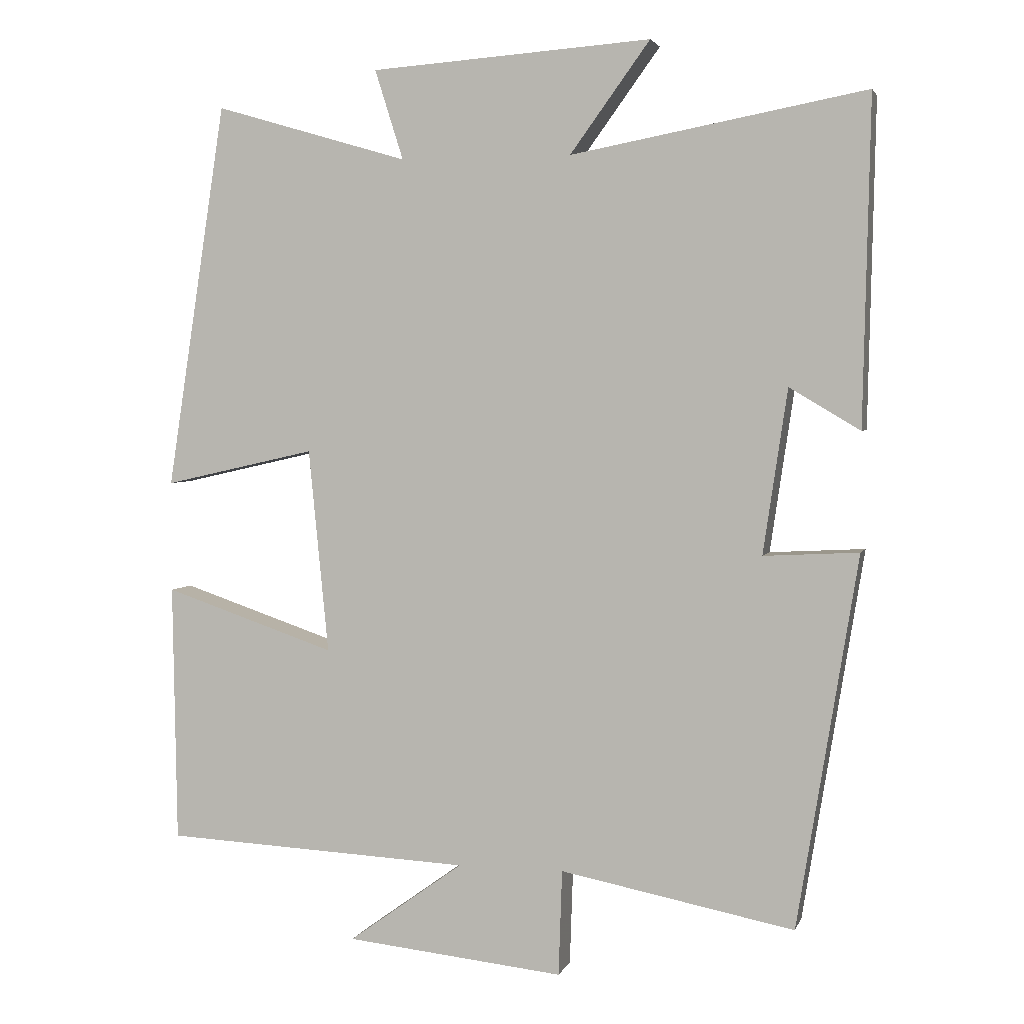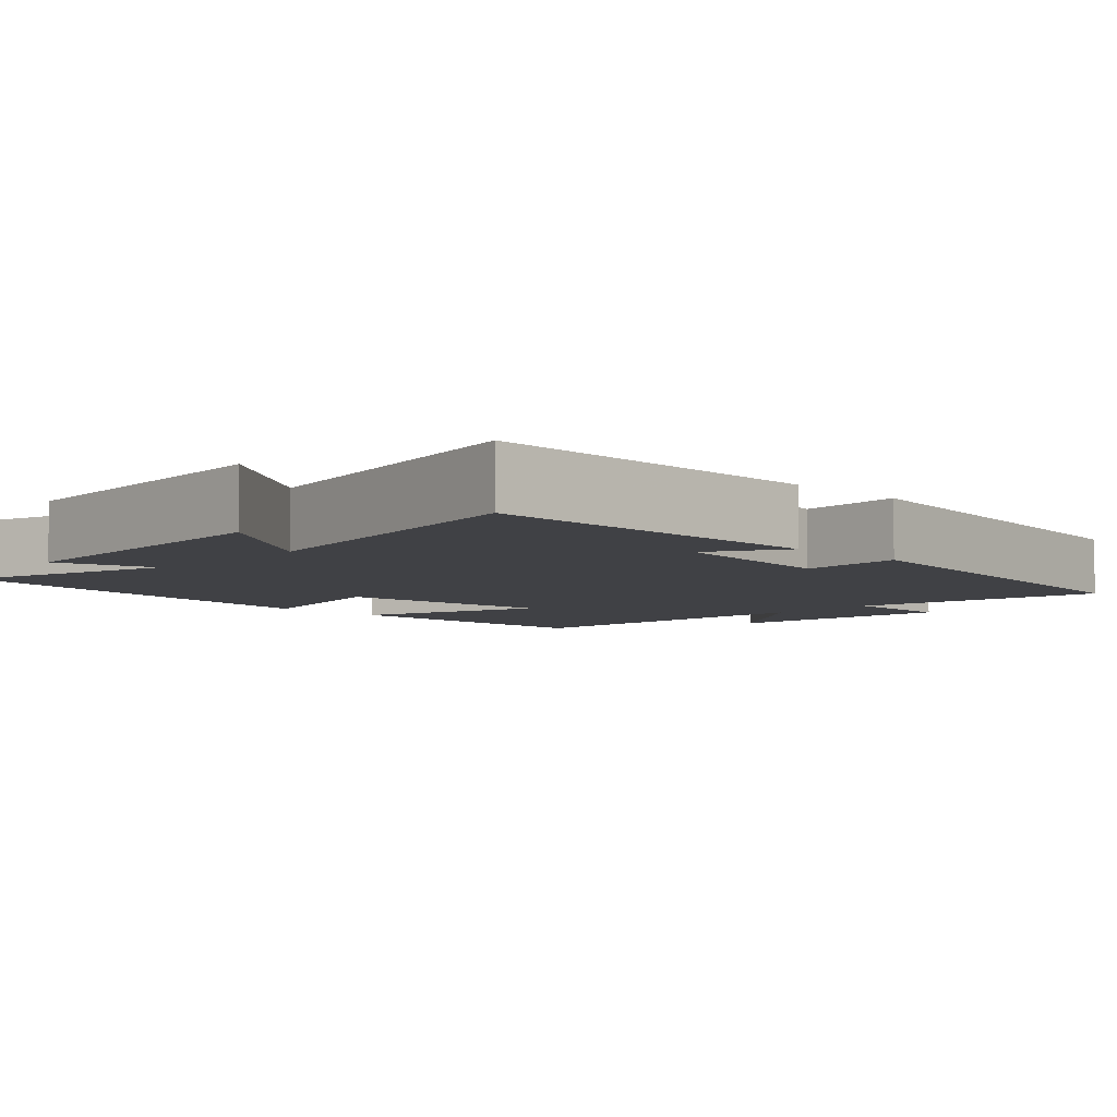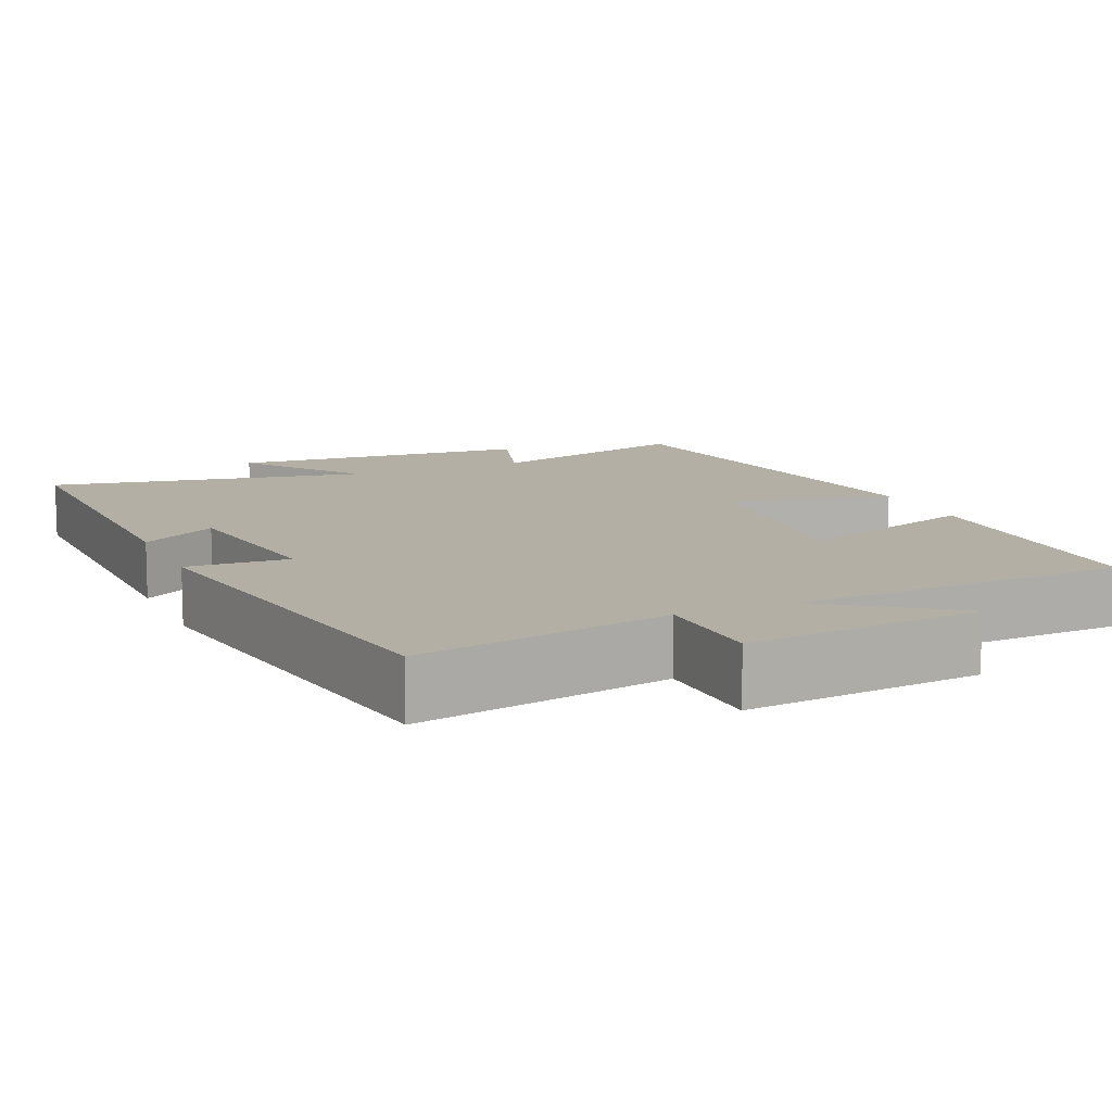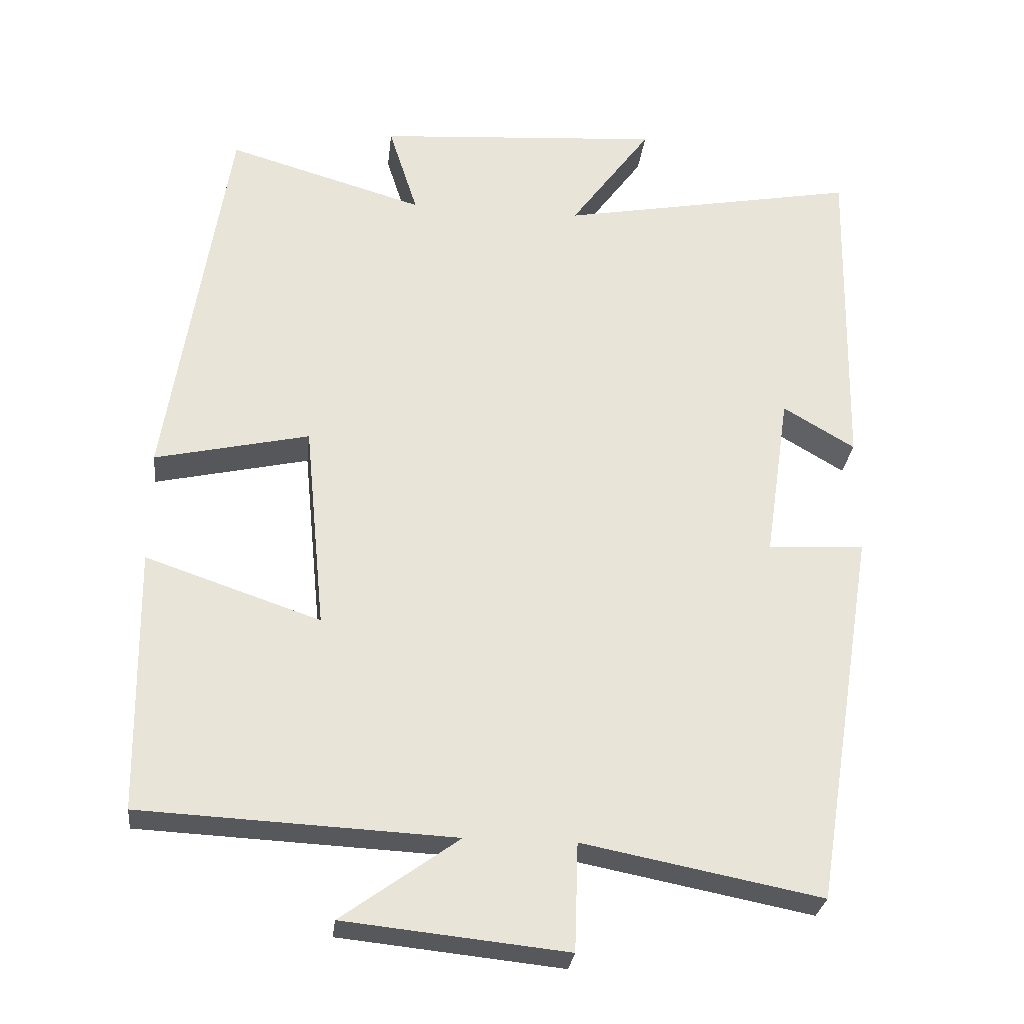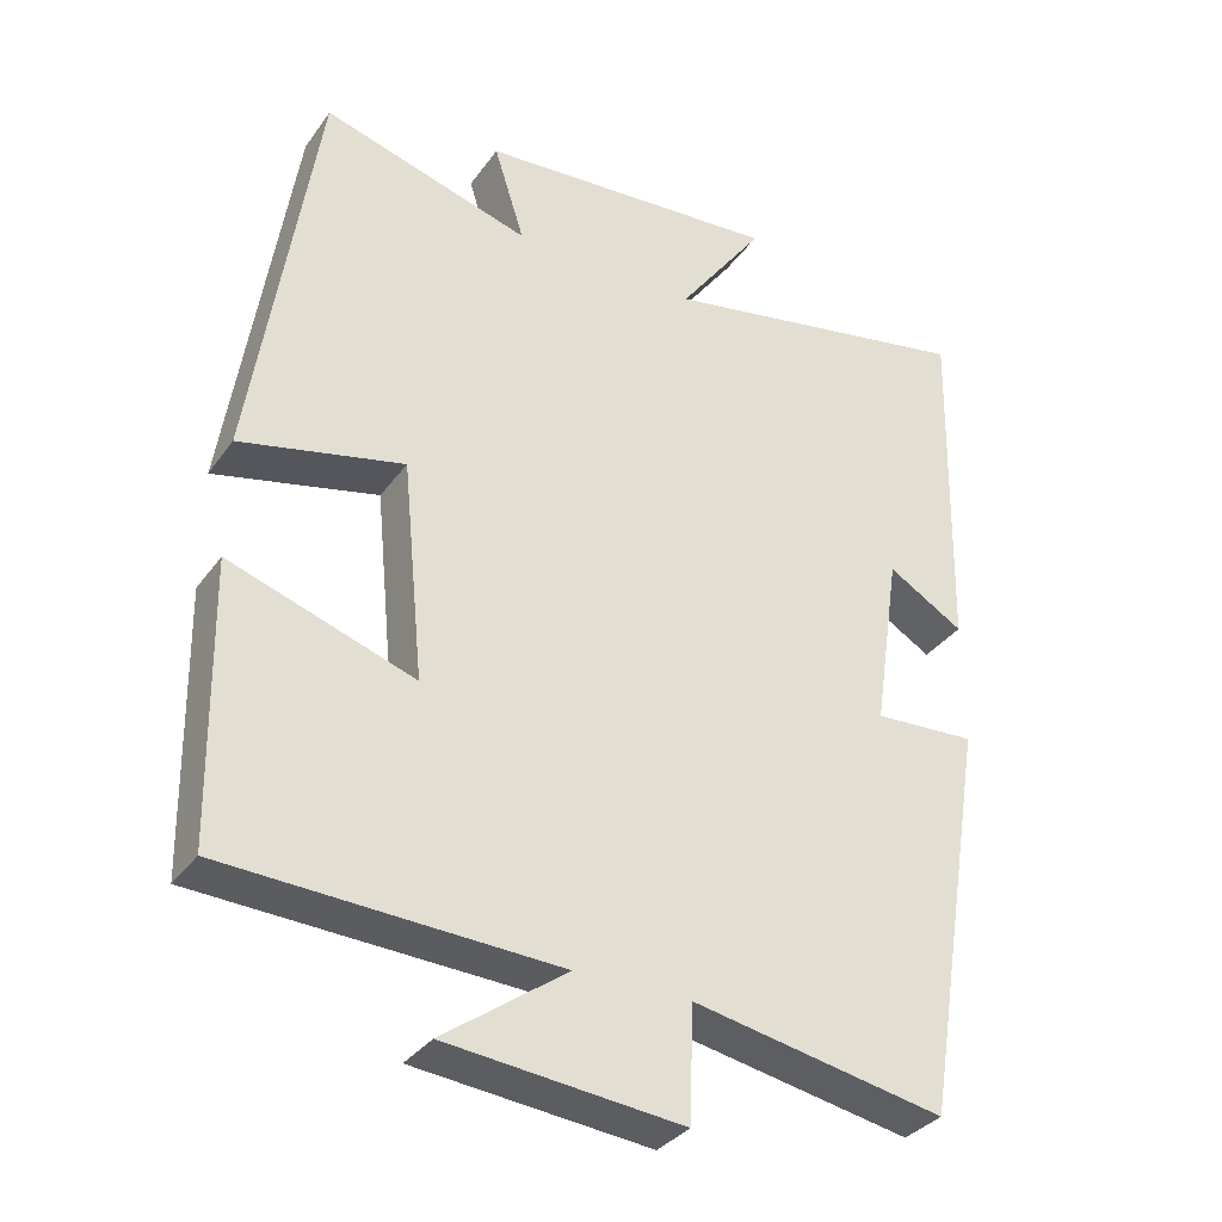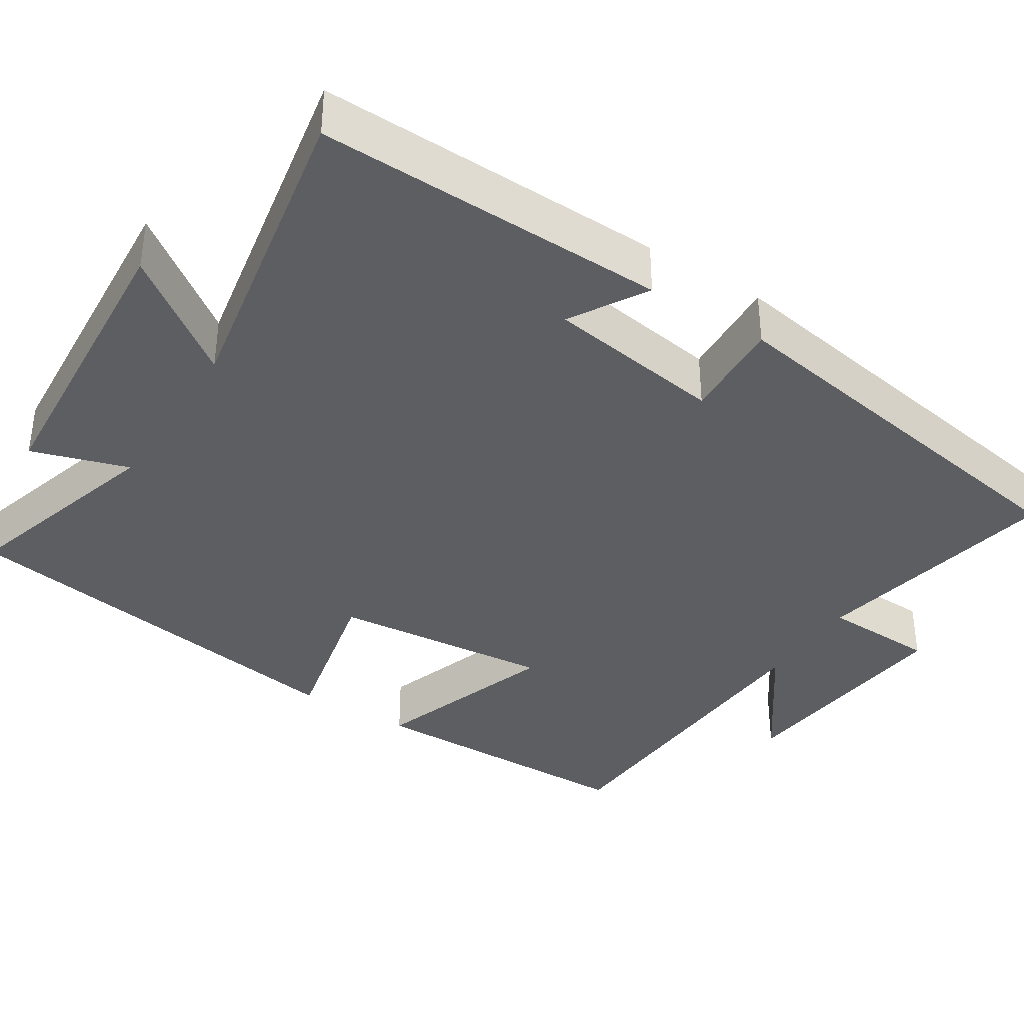
<metadata>
{"format":"obj","ext":"obj","renderer":"f3d","projection":"perspective","resolution":1024,"background":"white","views":[{"elev":3.2,"azim":14.6,"up":"+Z"},{"elev":-5.9,"azim":45.9,"up":"+Y"},{"elev":11.3,"azim":156.5,"up":"+Y"},{"elev":-28.4,"azim":-6.4,"up":"+Z"},{"elev":-33.7,"azim":-30.2,"up":"+Z"},{"elev":-37.5,"azim":57.4,"up":"+Y"}]}
</metadata>
<code>
v -0.417 0.07 0.58
v -0.145 0.07 0.5
v -0.185 0.07 0.626
v 0.209 0.07 0.654
v 0.097 0.07 0.5
v 0.51 0.07 0.577
v 0.5 0.07 0.121
v 0.401 0.07 0.18
v 0.367 0.07 -0.05
v 0.5 0.07 -0.043
v 0.415 0.07 -0.564
v 0.087 0.07 -0.5
v 0.082 0.07 -0.648
v -0.224 0.07 -0.616
v -0.063 0.07 -0.5
v -0.494 0.07 -0.479
v -0.5 0.07 -0.116
v -0.259 0.07 -0.198
v -0.287 0.07 0.088
v -0.5 0.07 0.04
v -0.417 0 0.58
v -0.145 0 0.5
v -0.185 0 0.626
v 0.209 0 0.654
v 0.097 0 0.5
v 0.51 0 0.577
v 0.5 0 0.121
v 0.401 0 0.18
v 0.367 0 -0.05
v 0.5 0 -0.043
v 0.415 0 -0.564
v 0.087 0 -0.5
v 0.082 0 -0.648
v -0.224 0 -0.616
v -0.063 0 -0.5
v -0.494 0 -0.479
v -0.5 0 -0.116
v -0.259 0 -0.198
v -0.287 0 0.088
v -0.5 0 0.04
f 19 20 1 2
f 18 19 2
f 15 16 17 18
f 15 18 2
f 12 13 14 15
f 12 15 2
f 9 10 11 12
f 8 9 12 2
f 5 6 7 8
f 5 8 2 3
f 3 4 5
f 22 21 40 39
f 22 39 38
f 38 37 36 35
f 22 38 35
f 35 34 33 32
f 22 35 32
f 32 31 30 29
f 22 32 29 28
f 28 27 26 25
f 23 22 28 25
f 25 24 23
f 1 21 22 2
f 2 22 23 3
f 3 23 24 4
f 4 24 25 5
f 5 25 26 6
f 6 26 27 7
f 7 27 28 8
f 8 28 29 9
f 9 29 30 10
f 10 30 31 11
f 11 31 32 12
f 12 32 33 13
f 13 33 34 14
f 14 34 35 15
f 15 35 36 16
f 16 36 37 17
f 17 37 38 18
f 18 38 39 19
f 19 39 40 20
f 20 40 21 1

</code>
